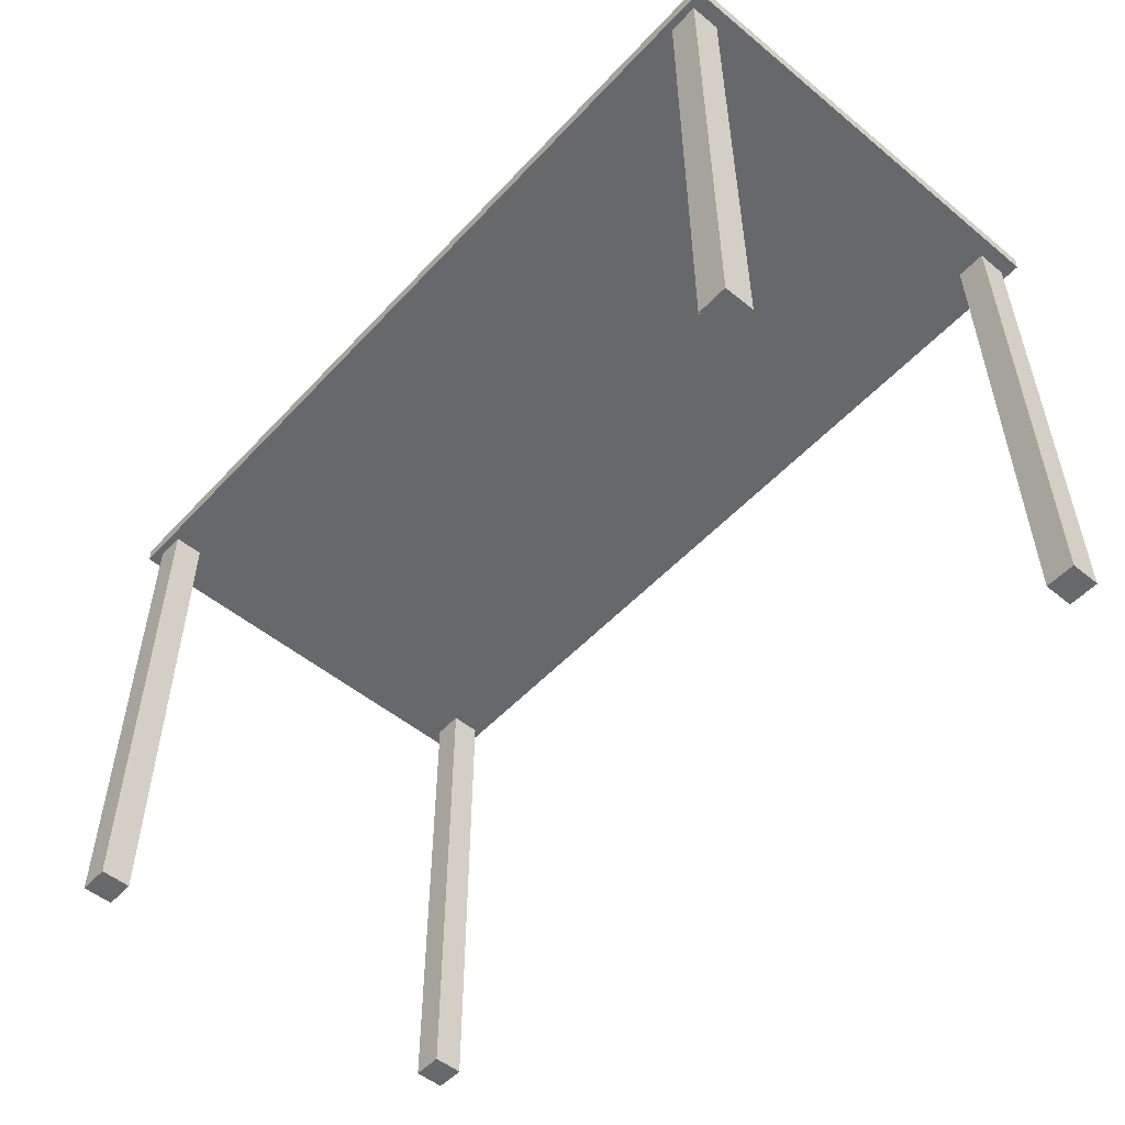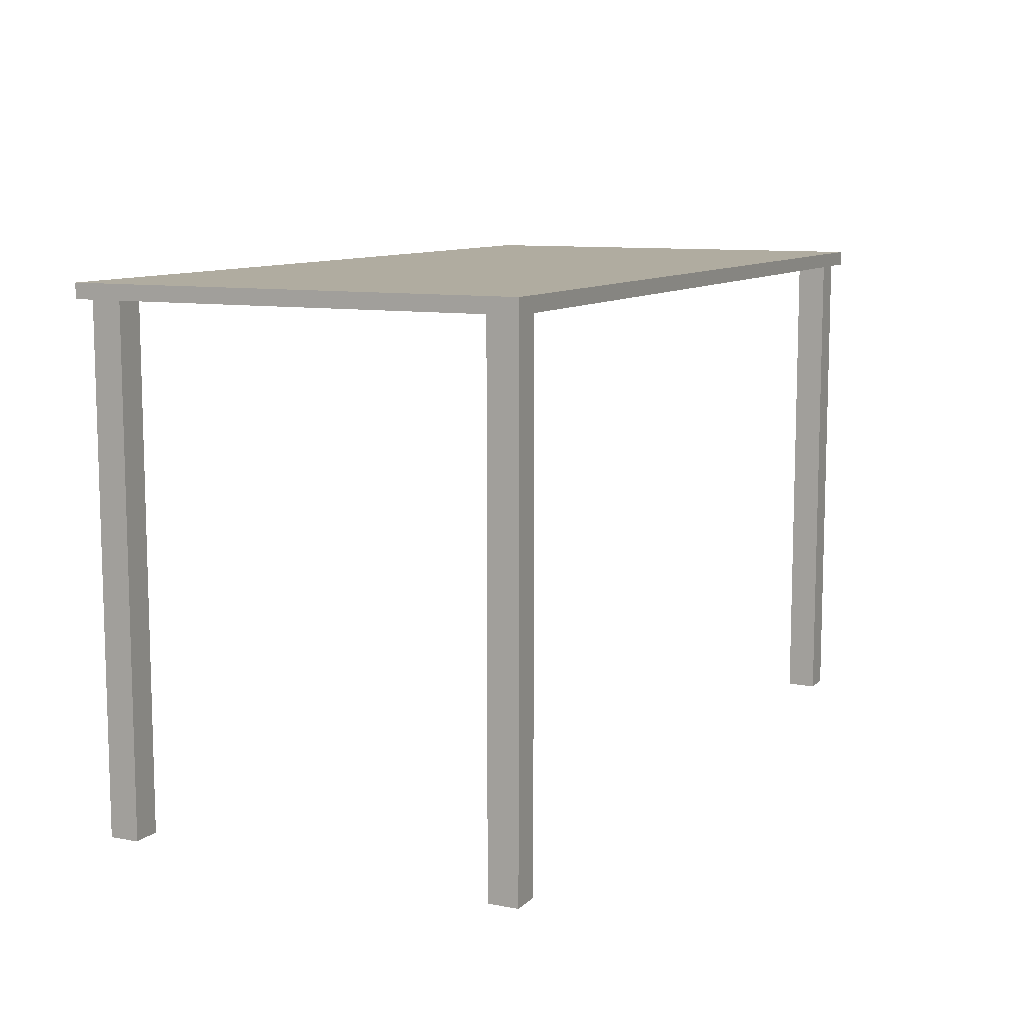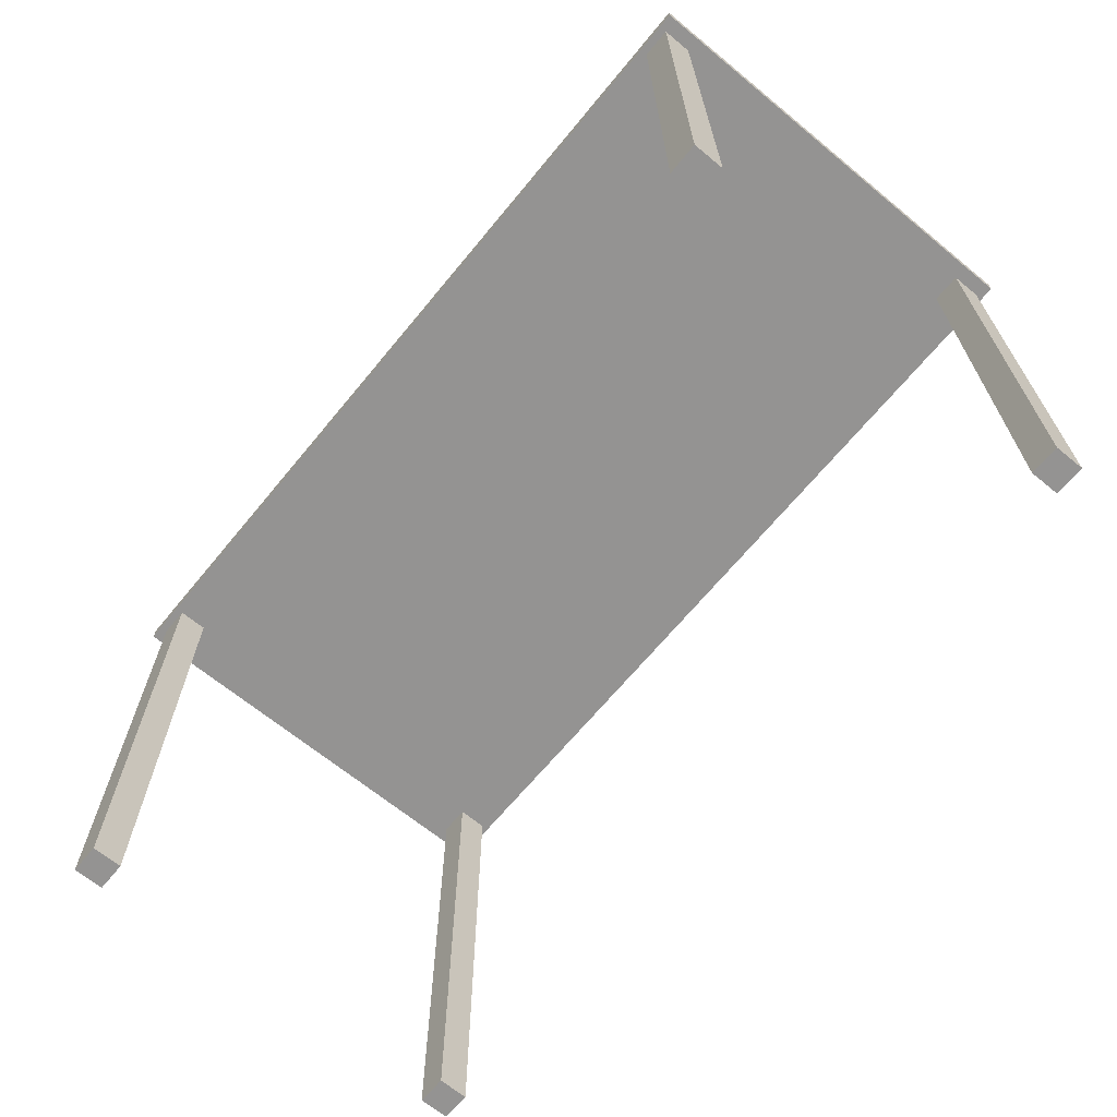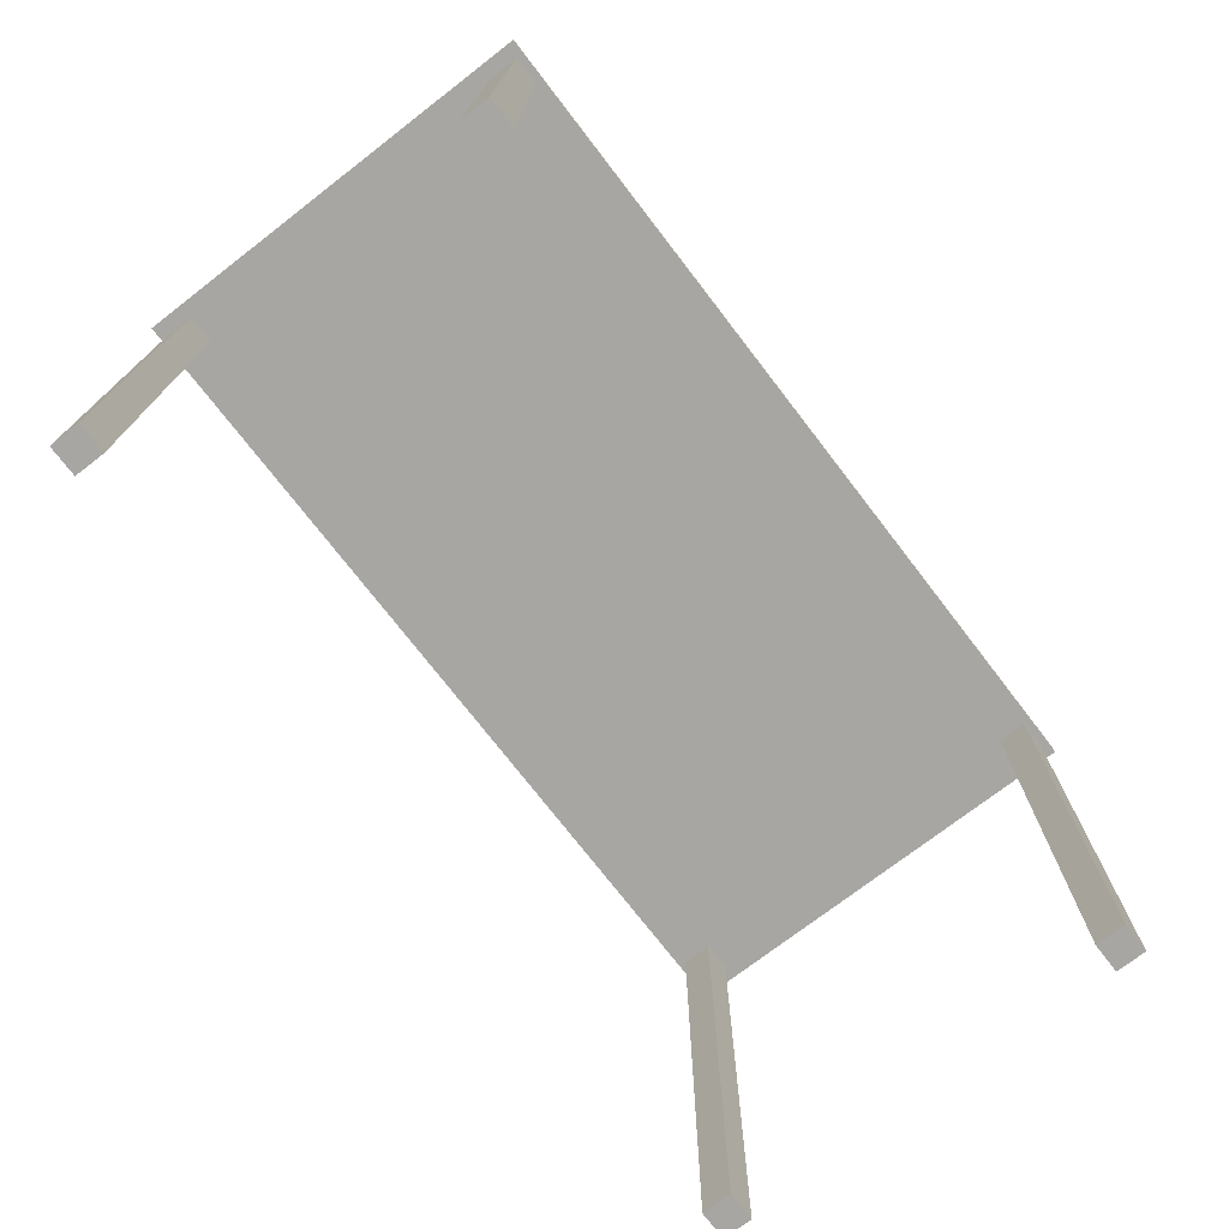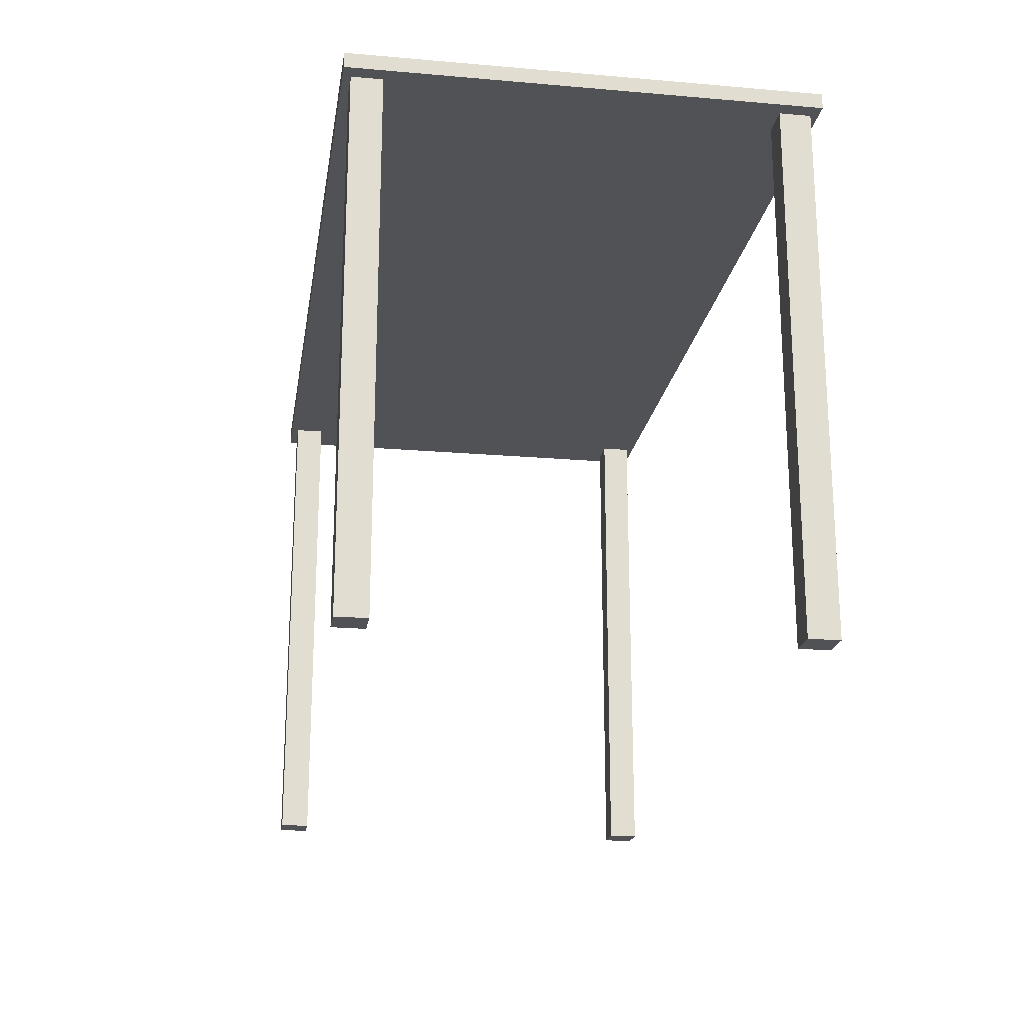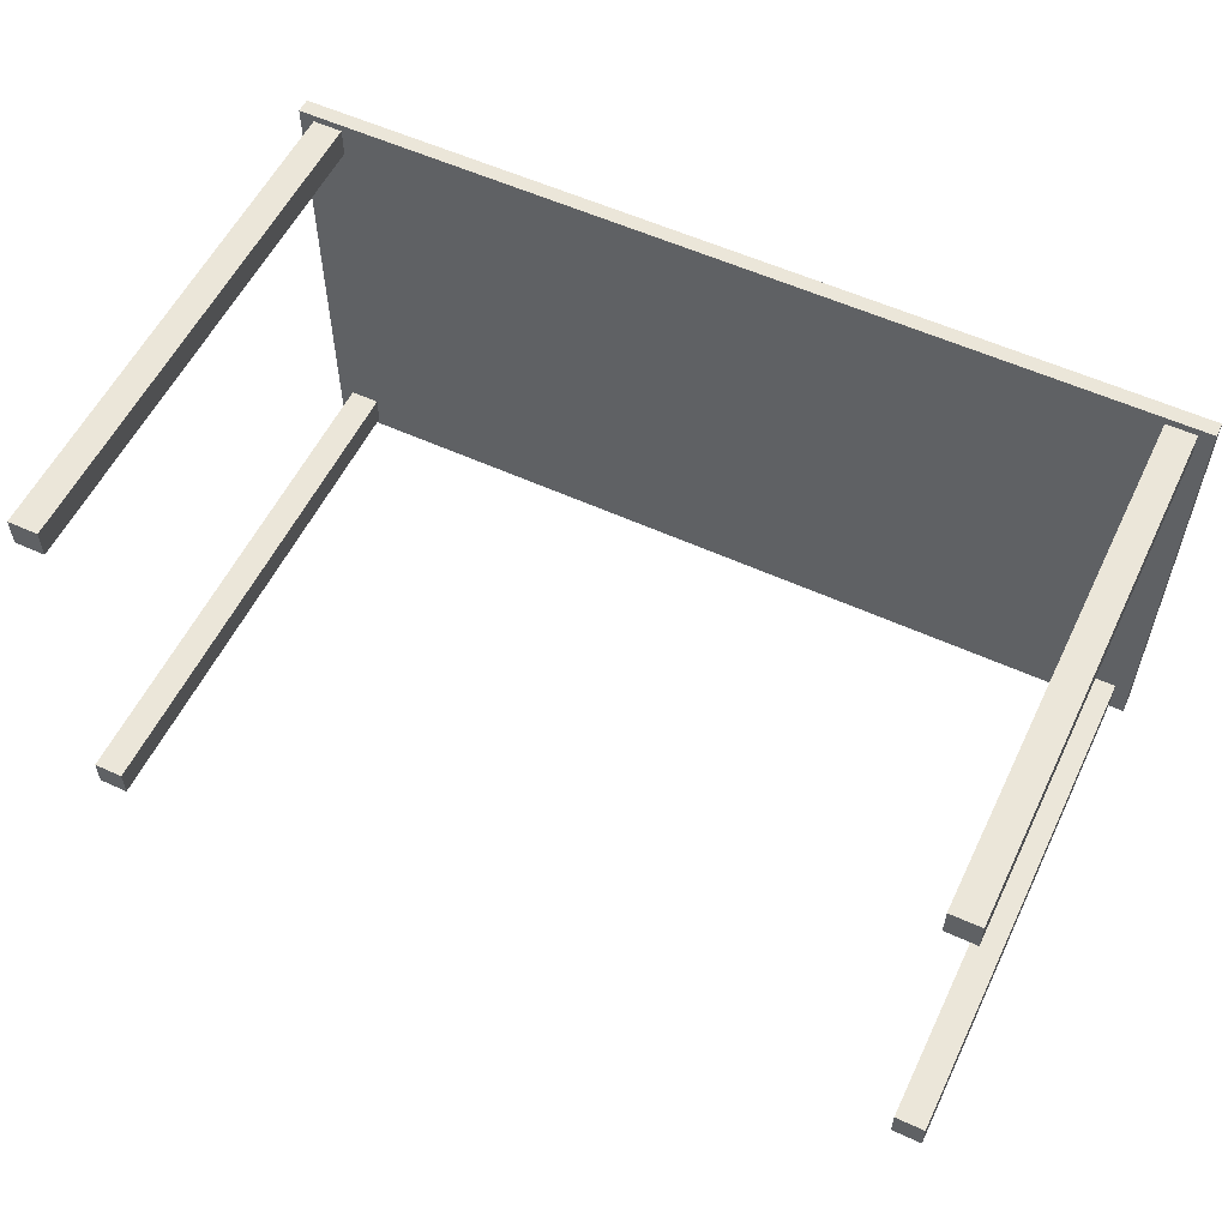
<metadata>
{"format":"obj","ext":"obj","renderer":"f3d","projection":"perspective","resolution":1024,"background":"white","views":[{"elev":-52.4,"azim":-131.4,"up":"+Y"},{"elev":9.9,"azim":-64.1,"up":"+Y"},{"elev":-66.8,"azim":-129.5,"up":"+Y"},{"elev":-74.0,"azim":127.6,"up":"+Y"},{"elev":-20.6,"azim":-98.9,"up":"+Y"},{"elev":56.3,"azim":25.6,"up":"+Z"}]}
</metadata>
<code>
o mat2
v -0.6 0.69 0.3
v 0.6 0.69 0.3
v 0.6 0.71 0.3
v -0.6 0.71 0.3
v 0.6 0.69 -0.3
v 0.6 0.71 -0.3
v -0.6 0.69 -0.3
v -0.6 0.71 -0.3
f 1 2 3 4
f 2 5 6 3
f 5 7 8 6
f 7 1 4 8
f 4 3 6 8
f 7 5 2 1
o mat1
v 0.54 -0 0.29
v 0.58 -0 0.29
v 0.58 0.7 0.29
v 0.54 0.7 0.29
v 0.58 -0 0.25
v 0.58 0.7 0.25
v 0.54 -0 0.25
v 0.54 0.7 0.25
v -0.54 0.7 0.29
v -0.58 0.7 0.29
v -0.58 -0 0.29
v -0.54 -0 0.29
v -0.58 0.7 0.25
v -0.58 -0 0.25
v -0.54 0.7 0.25
v -0.54 -0 0.25
v 0.54 0.7 -0.29
v 0.58 0.7 -0.29
v 0.58 0 -0.29
v 0.54 0 -0.29
v 0.58 0.7 -0.25
v 0.58 0 -0.25
v 0.54 0.7 -0.25
v 0.54 0 -0.25
v -0.54 0 -0.29
v -0.58 0 -0.29
v -0.58 0.7 -0.29
v -0.54 0.7 -0.29
v -0.58 0 -0.25
v -0.58 0.7 -0.25
v -0.54 0 -0.25
v -0.54 0.7 -0.25
f 9 10 11 12
f 10 13 14 11
f 13 15 16 14
f 15 9 12 16
f 12 11 14 16
f 15 13 10 9
f 17 18 19 20
f 18 21 22 19
f 21 23 24 22
f 23 17 20 24
f 23 21 18 17
f 20 19 22 24
f 25 26 27 28
f 26 29 30 27
f 29 31 32 30
f 31 25 28 32
f 31 29 26 25
f 28 27 30 32
f 33 34 35 36
f 34 37 38 35
f 37 39 40 38
f 39 33 36 40
f 36 35 38 40
f 39 37 34 33

</code>
